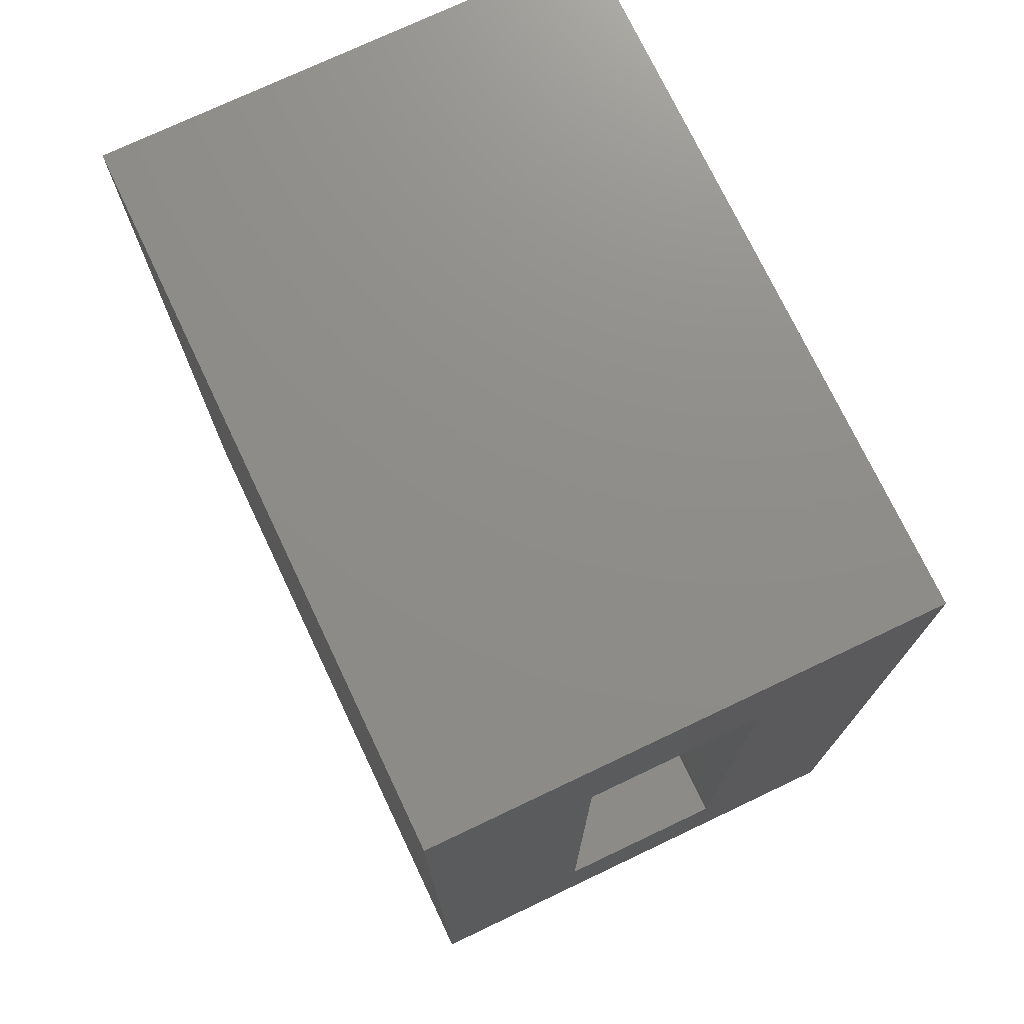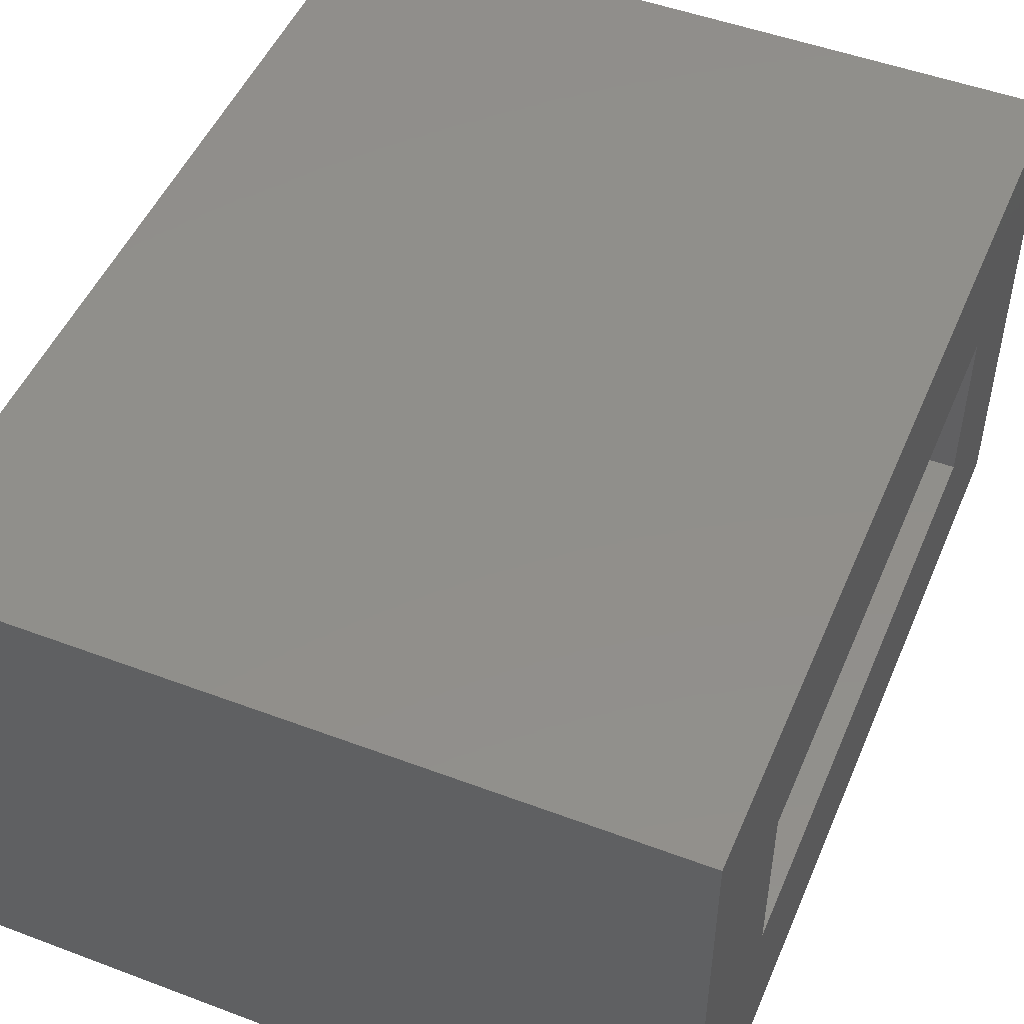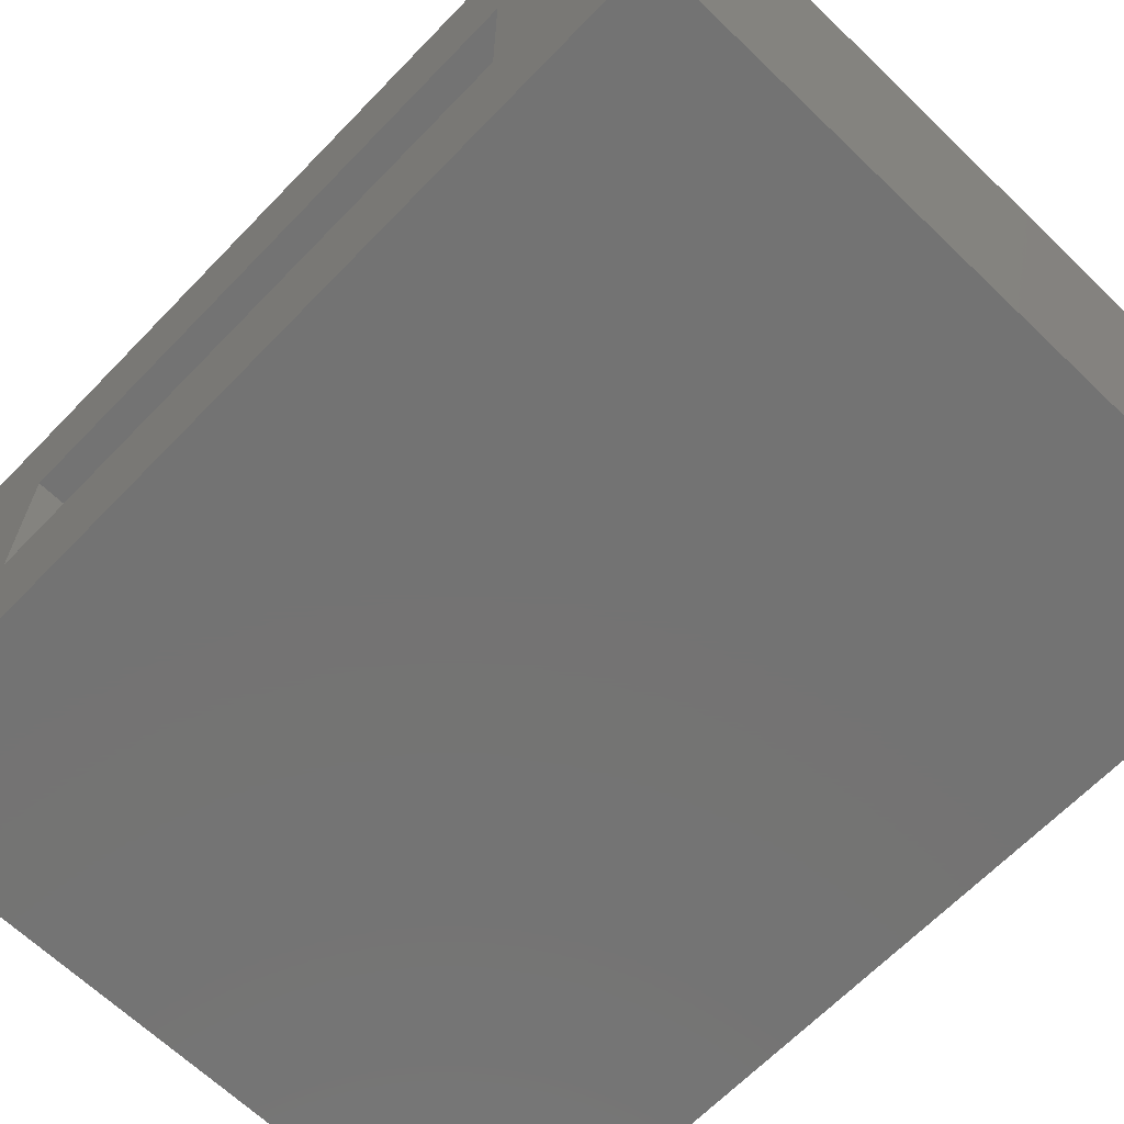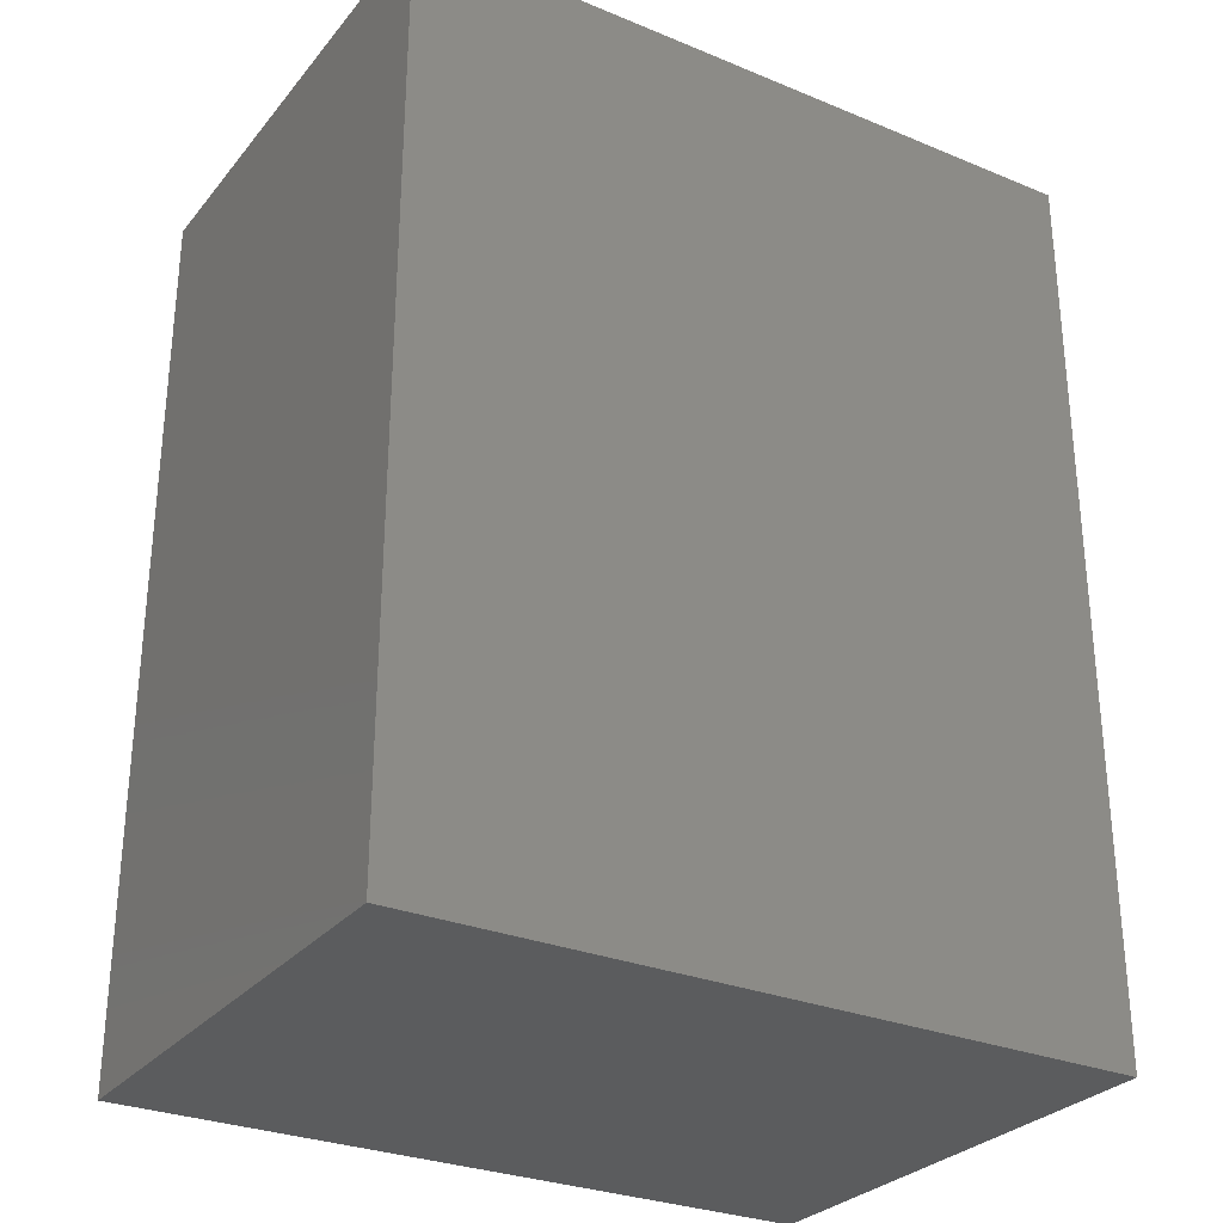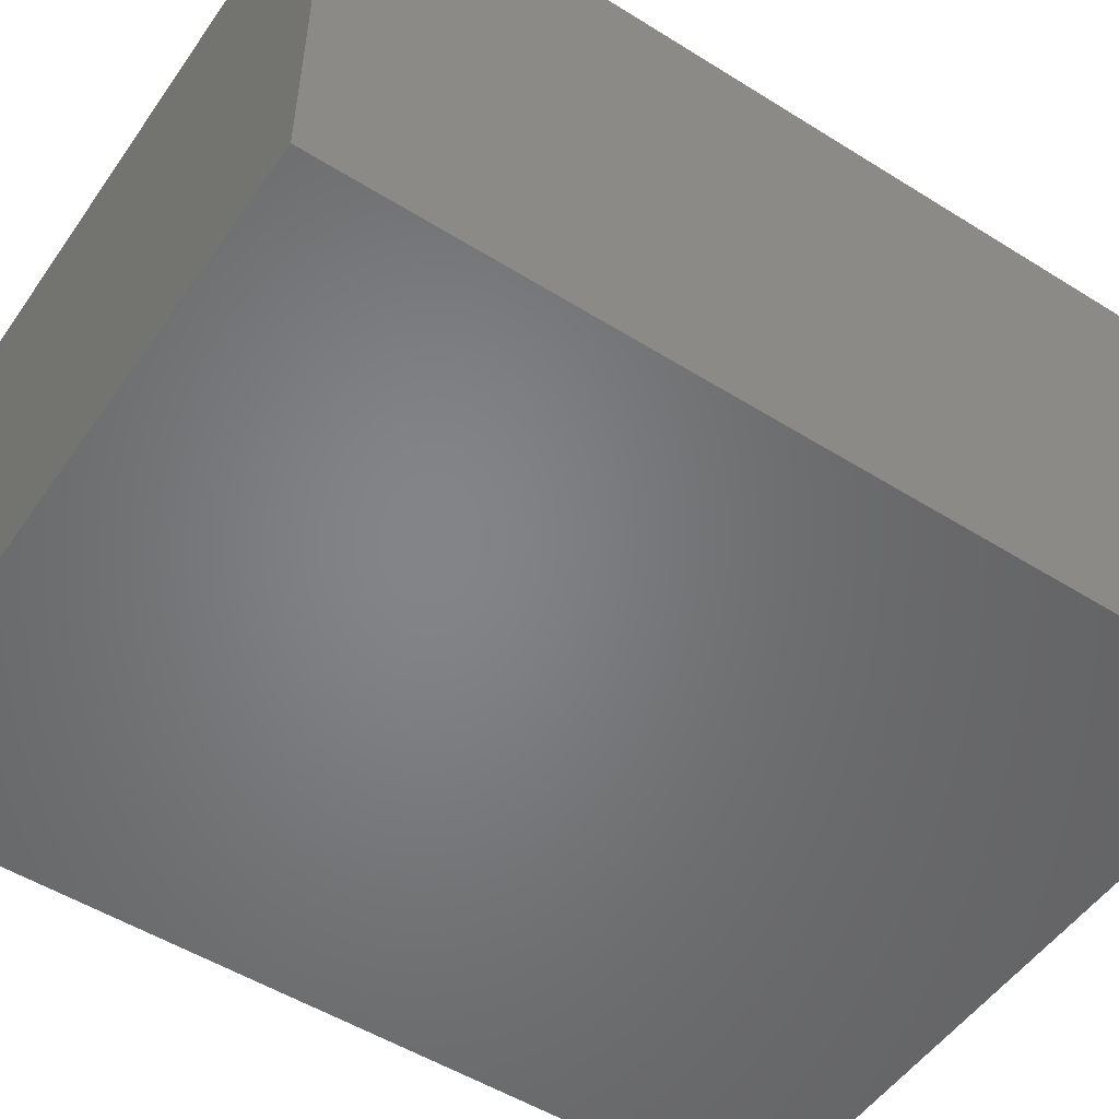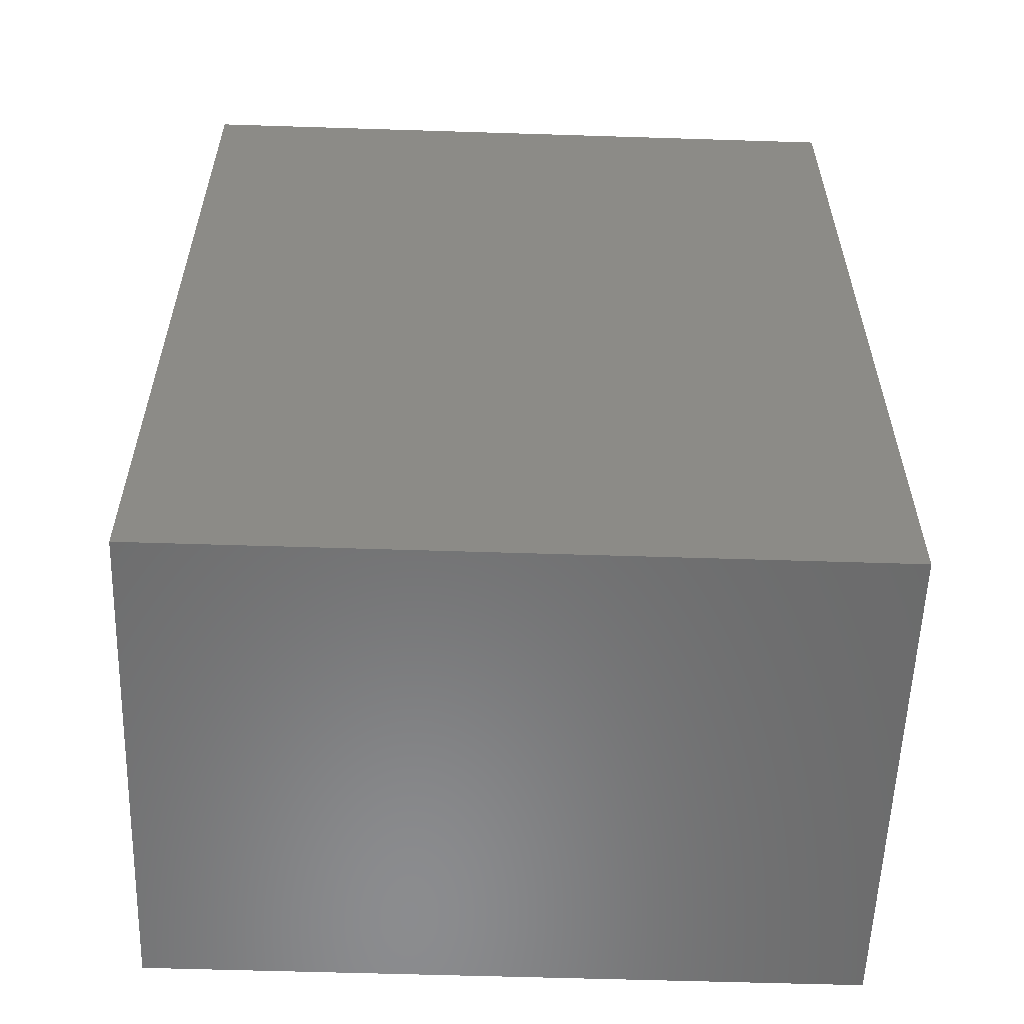
<metadata>
{"format":"stl","ext":"stl","renderer":"f3d","projection":"perspective","resolution":1024,"background":"white","views":[{"elev":74.1,"azim":-115.4,"up":"+Y"},{"elev":49.4,"azim":-157.4,"up":"+Z"},{"elev":-65.6,"azim":-44.0,"up":"+Z"},{"elev":-29.1,"azim":148.6,"up":"+Y"},{"elev":-52.0,"azim":56.0,"up":"+Z"},{"elev":-57.3,"azim":178.1,"up":"+Y"}]}
</metadata>
<code>
# stl→obj: 16 verts, 28 faces
v -0.5938 -0.01562 0.4141
v -0.5938 0.125 0.2734
v -0.5938 -0.01562 -0.01562
v -0.5938 0.125 0.125
v -0.5938 0.7656 -0.01562
v -0.5938 0.625 0.125
v -0.5938 0.7656 0.4141
v -0.5938 0.625 0.2734
v -0.1266 0.125 0.2734
v -0.1266 0.125 0.125
v -0.1266 0.625 0.2734
v -0.1266 0.625 0.125
v 0.01398 -0.01562 0.4141
v 0.01398 -0.01562 -0.01562
v 0.01398 0.7656 0.4141
v 0.01398 0.7656 -0.01562
f 1 2 3
f 3 2 4
f 3 4 5
f 5 4 6
f 5 6 7
f 7 6 8
f 7 8 1
f 1 8 2
f 2 9 4
f 4 9 10
f 11 8 12
f 12 8 6
f 4 10 6
f 6 10 12
f 2 8 9
f 9 8 11
f 1 3 13
f 13 3 14
f 13 14 15
f 15 14 16
f 15 16 7
f 7 16 5
f 3 5 14
f 14 5 16
f 1 13 7
f 7 13 15
f 9 11 10
f 10 11 12

</code>
